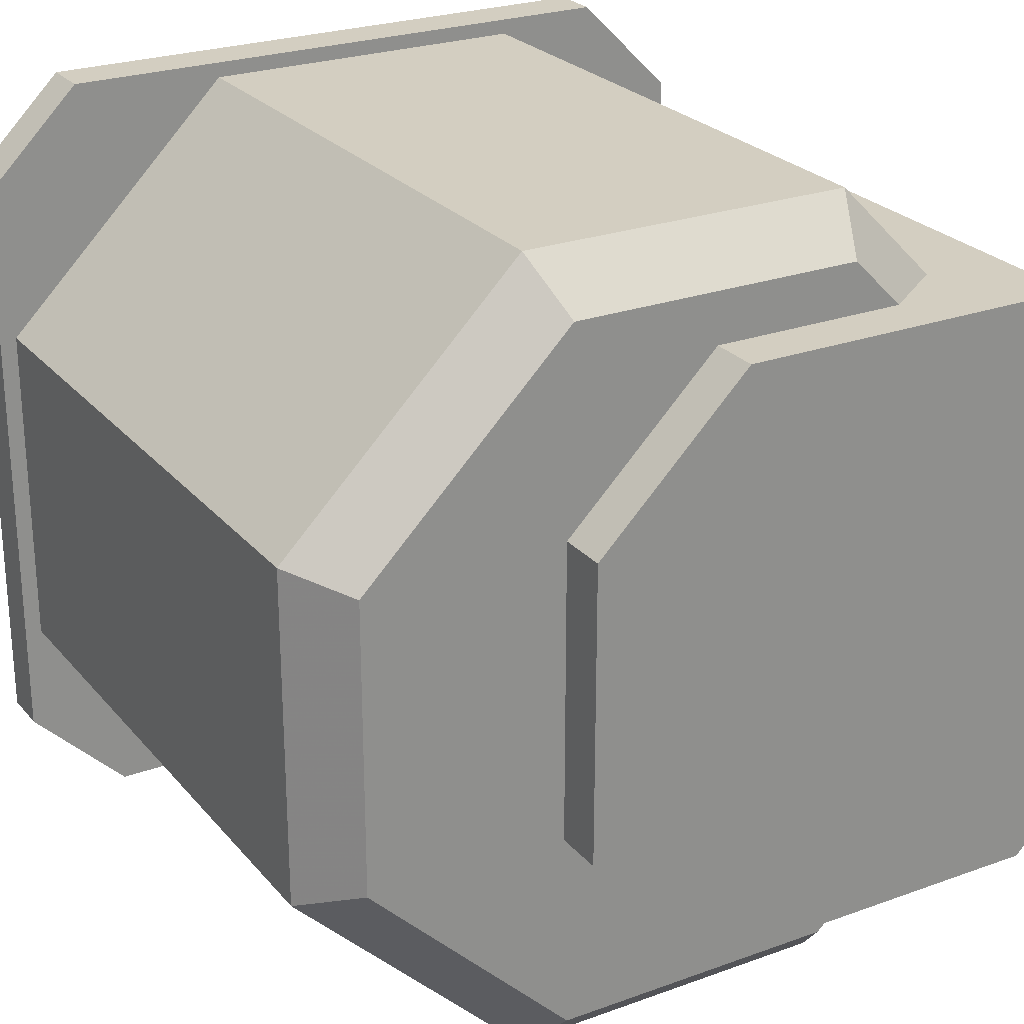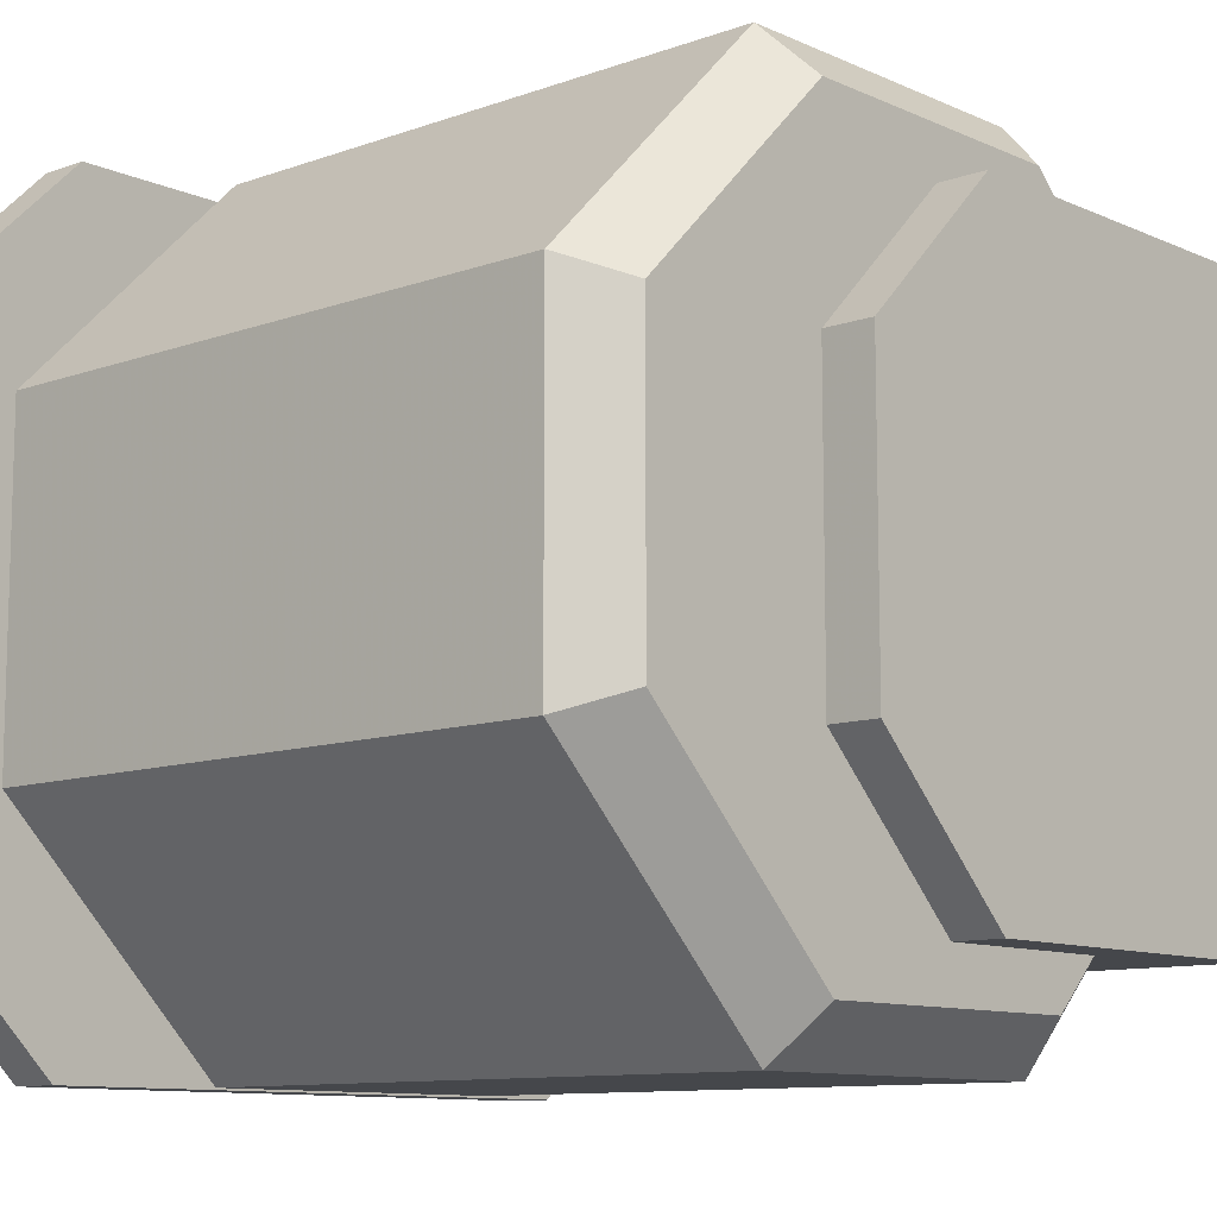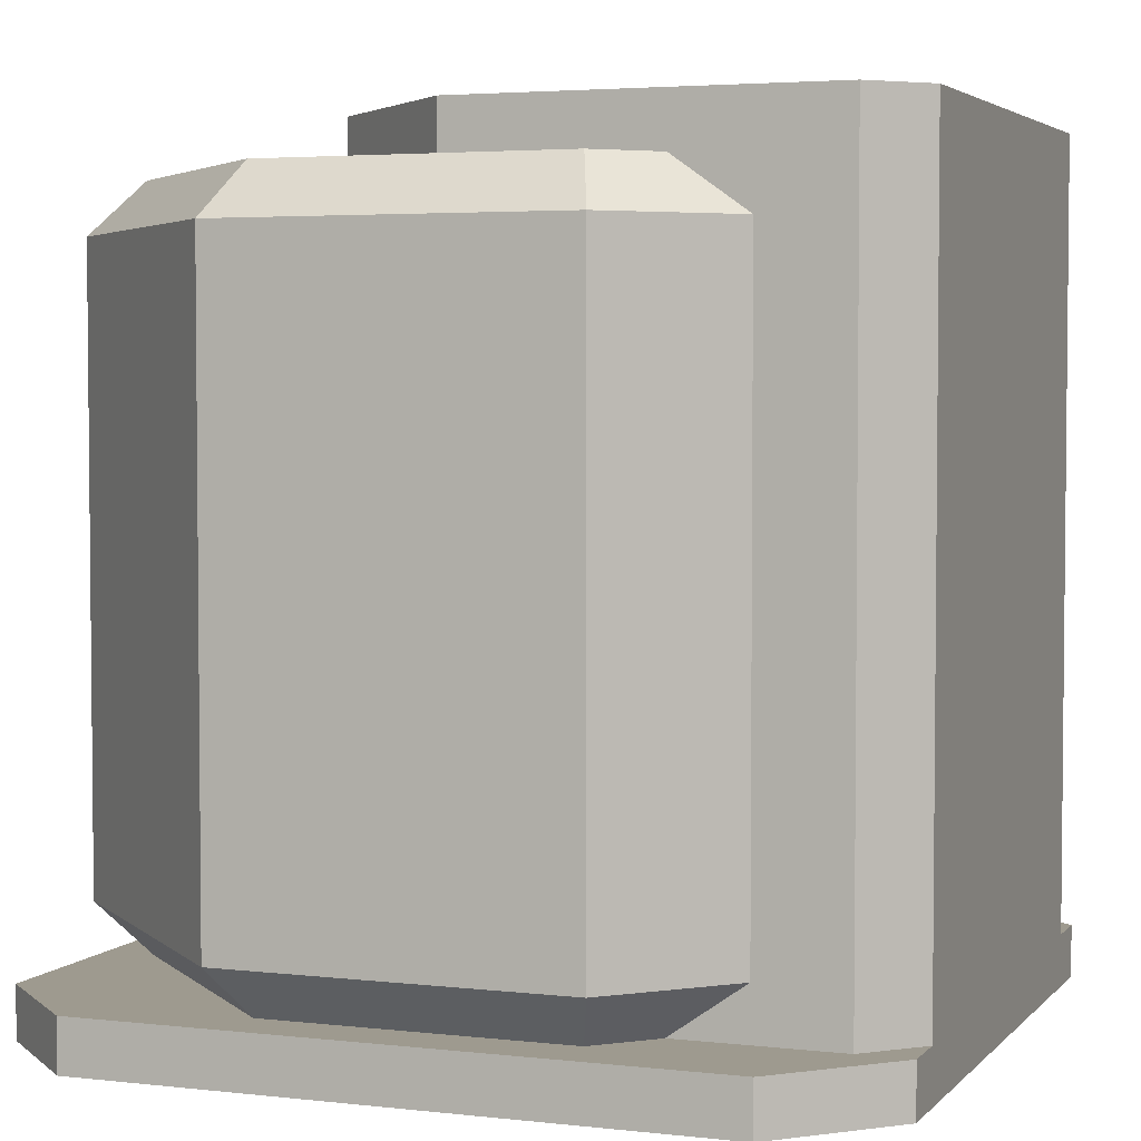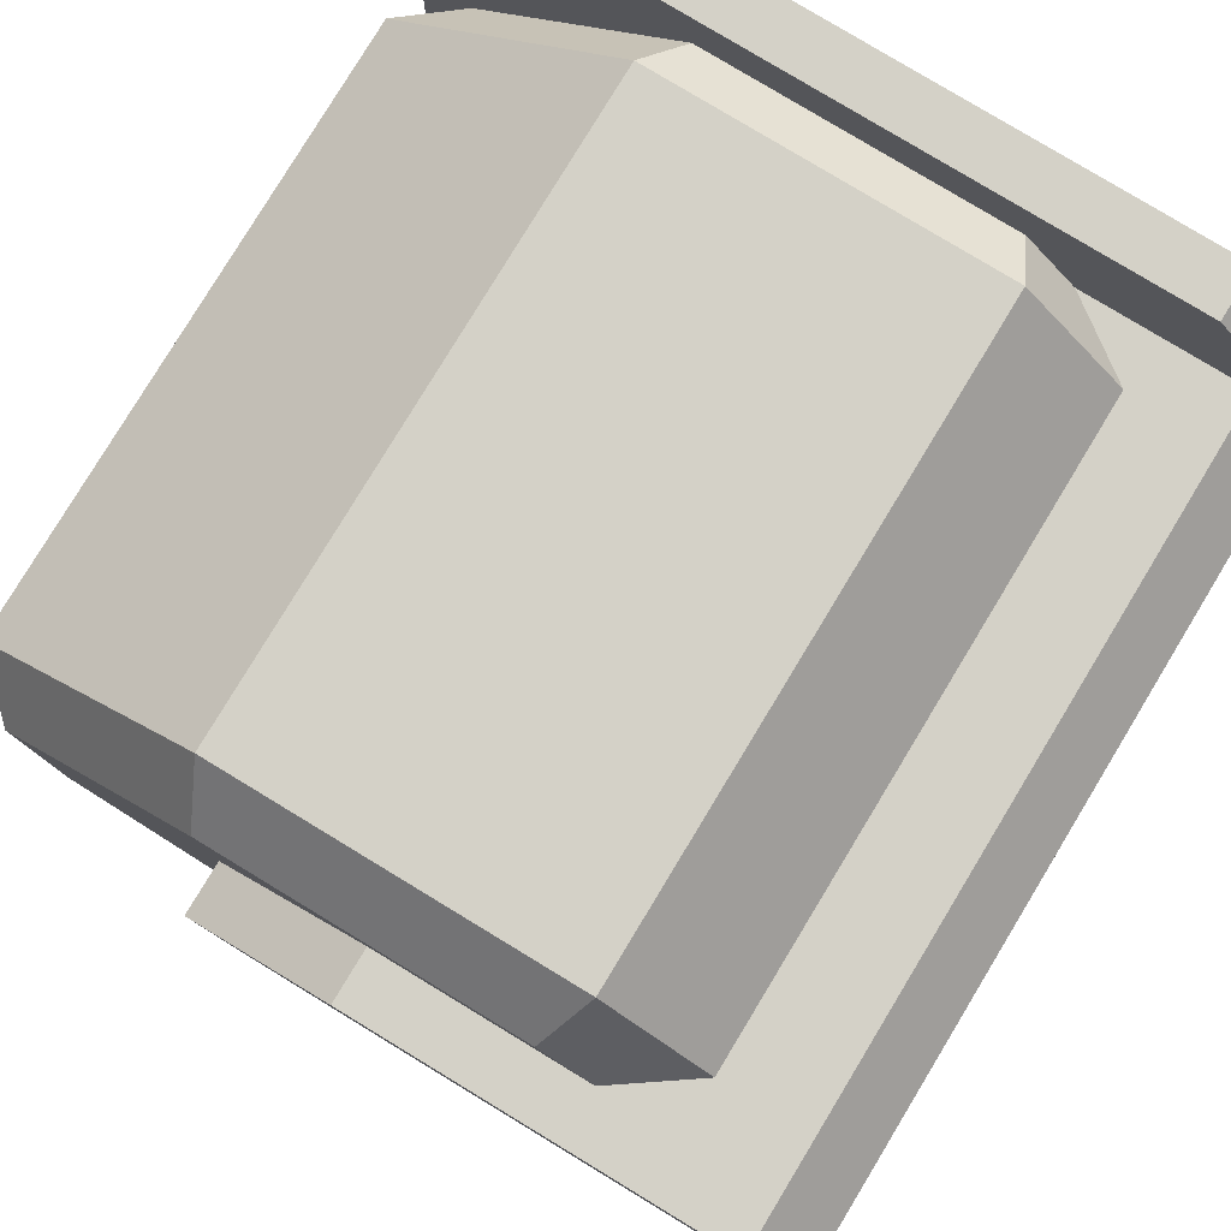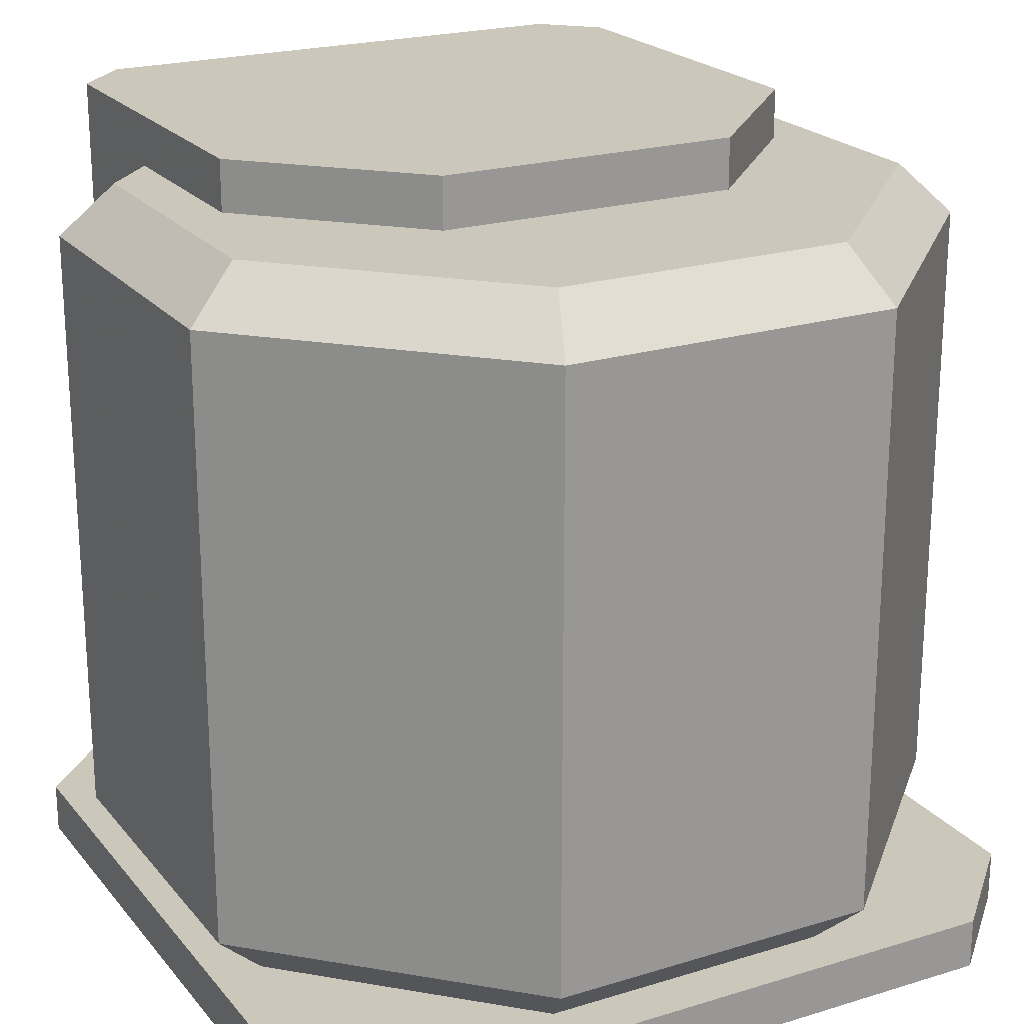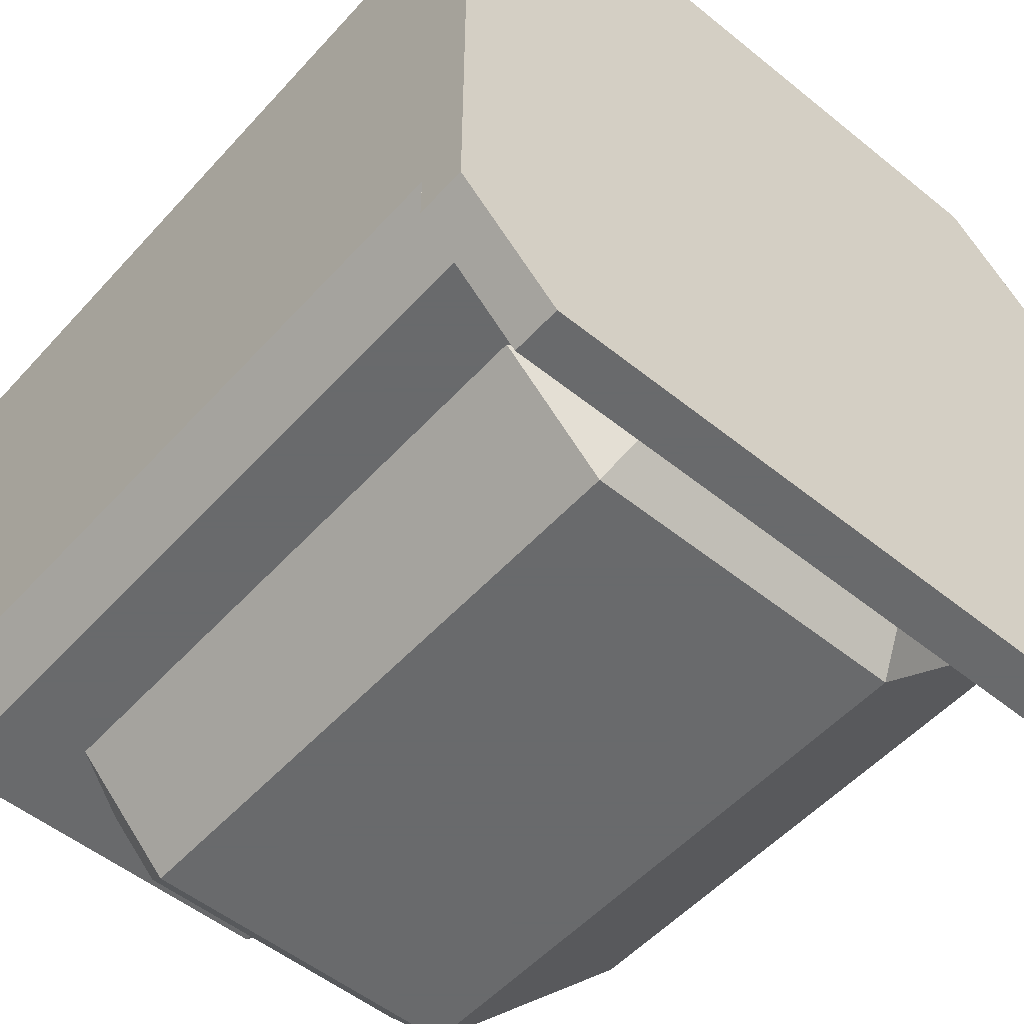
<metadata>
{"format":"obj","ext":"obj","renderer":"f3d","projection":"perspective","resolution":1024,"background":"white","views":[{"elev":25.2,"azim":149.7,"up":"+Z"},{"elev":-10.4,"azim":132.0,"up":"+Z"},{"elev":3.7,"azim":-159.1,"up":"+Y"},{"elev":79.8,"azim":-148.8,"up":"+Z"},{"elev":21.7,"azim":61.7,"up":"+Y"},{"elev":-52.9,"azim":-40.9,"up":"+Z"}]}
</metadata>
<code>
v  10.9 15 -1
v  15 15 -5.101
v  15 15 -10.9
v  10.9 15 -15
v  5.101 15 -15
v  5.101 15 -1
v  1 15 -10.9
v  1 15 -5.101
v  2.686 14 -2
v  4.686 14 -0
v  11.31 14 -0
v  16 14 -4.686
v  16 14 -11.31
v  11.31 14 -16
v  4.686 14 -16
v  2.686 14 -14
v  16 2 -11.31
v  11.31 2 -16
v  16 2 -4.686
v  11.31 2 -0
v  4.686 2 -16
v  2.686 2 -2
v  4.686 2 -0
v  10.9 1 -15
v  5.101 1 -15
v  15 1 -10.9
v  2.686 2 -14
v  1 1 -10.9
v  5.101 1 -1
v  1 1 -5.101
v  15 1 -5.101
v  10.9 1 -1
g Group_001
f 1 2 3
f 1 3 4
f 1 4 5
f 6 1 5
f 6 5 7
f 6 7 8
f 9 10 6
f 6 8 9
f 11 1 6
f 6 10 11
f 11 12 2
f 2 1 11
f 12 13 3
f 3 2 12
f 3 13 14
f 14 4 3
f 5 4 14
f 14 15 5
f 5 15 16
f 16 7 5
f 17 18 14
f 14 13 17
f 19 17 13
f 13 12 19
f 20 19 12
f 12 11 20
f 15 14 18
f 18 21 15
f 9 22 23
f 23 10 9
f 11 10 23
f 23 20 11
f 18 24 25
f 25 21 18
f 18 17 26
f 26 24 18
f 27 21 25
f 25 28 27
f 29 23 22
f 22 30 29
f 31 19 20
f 20 32 31
f 20 23 29
f 29 32 20
f 17 19 31
f 31 26 17
f 15 21 27
f 27 16 15
v  8 1 -14
v  8 16 -14
v  11 16 -11
v  11 15 -11
v  0 16 -13
v  0 1 -13
v  0 1 -3
v  0 16 -3
v  11 16 -5
v  8 16 -2
v  1 16 -14
v  1 16 -2
v  1 1 -2
v  8 1 -2
v  1 1 -14
v  11 15 -5
g Group_002
f 33 34 35
f 35 36 33
f 37 38 39
f 39 40 37
f 41 35 34
f 42 41 34
f 42 34 43
f 44 42 43
f 44 43 37
f 44 37 40
f 42 44 45
f 45 46 42
f 43 34 33
f 33 47 43
f 36 35 41
f 41 48 36
f 37 43 47
f 47 38 37
f 40 39 45
f 45 44 40
f 48 41 42
f 42 46 48
v  14 0 -0
v  14 1 -0
v  2 1 -0
v  2 0 -0
v  16 0 -14
v  16 1 -14
v  16 1 -2
v  16 0 -2
v  2 1 -16
v  14 1 -16
v  14 0 -16
v  2 0 -16
v  0 0 -2
v  0 0 -14
v  0 1 -14
v  0 1 -2
g Group_003
f 49 50 51
f 51 52 49
f 53 54 55
f 55 56 53
f 57 58 59
f 59 60 57
f 53 56 49
f 59 53 49
f 59 49 52
f 60 59 52
f 60 52 61
f 60 61 62
f 63 62 61
f 61 64 63
f 55 54 58
f 50 55 58
f 50 58 57
f 51 50 57
f 51 57 63
f 51 63 64
f 57 60 62
f 62 63 57
f 64 61 52
f 52 51 64
f 59 58 54
f 54 53 59
f 55 50 49
f 49 56 55

</code>
